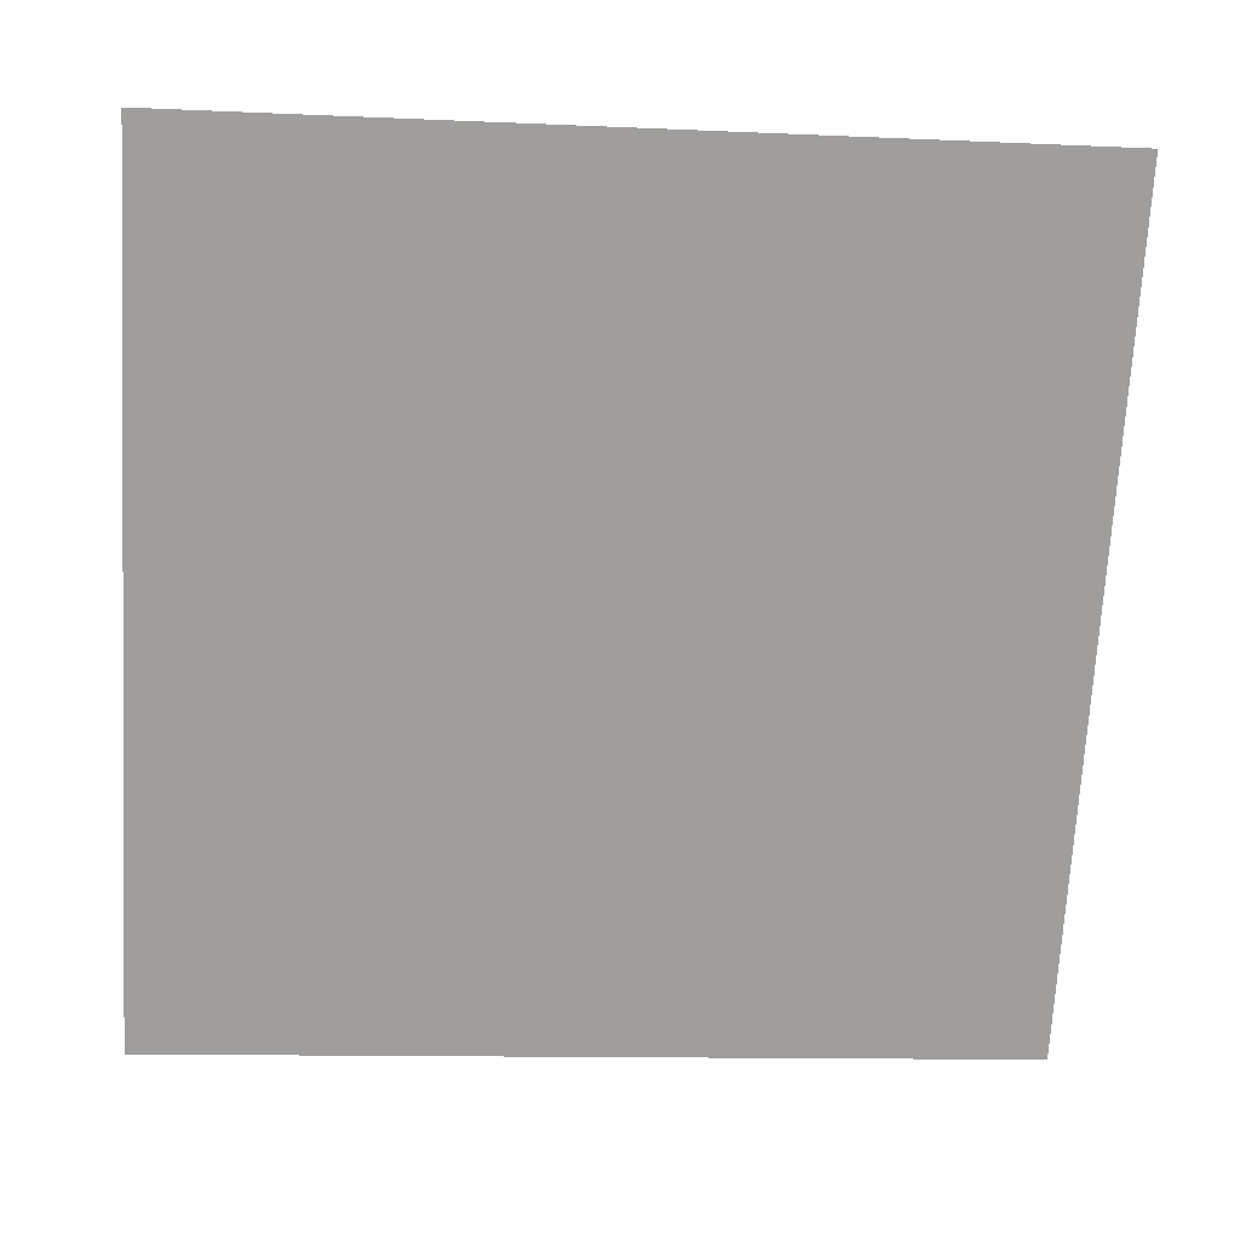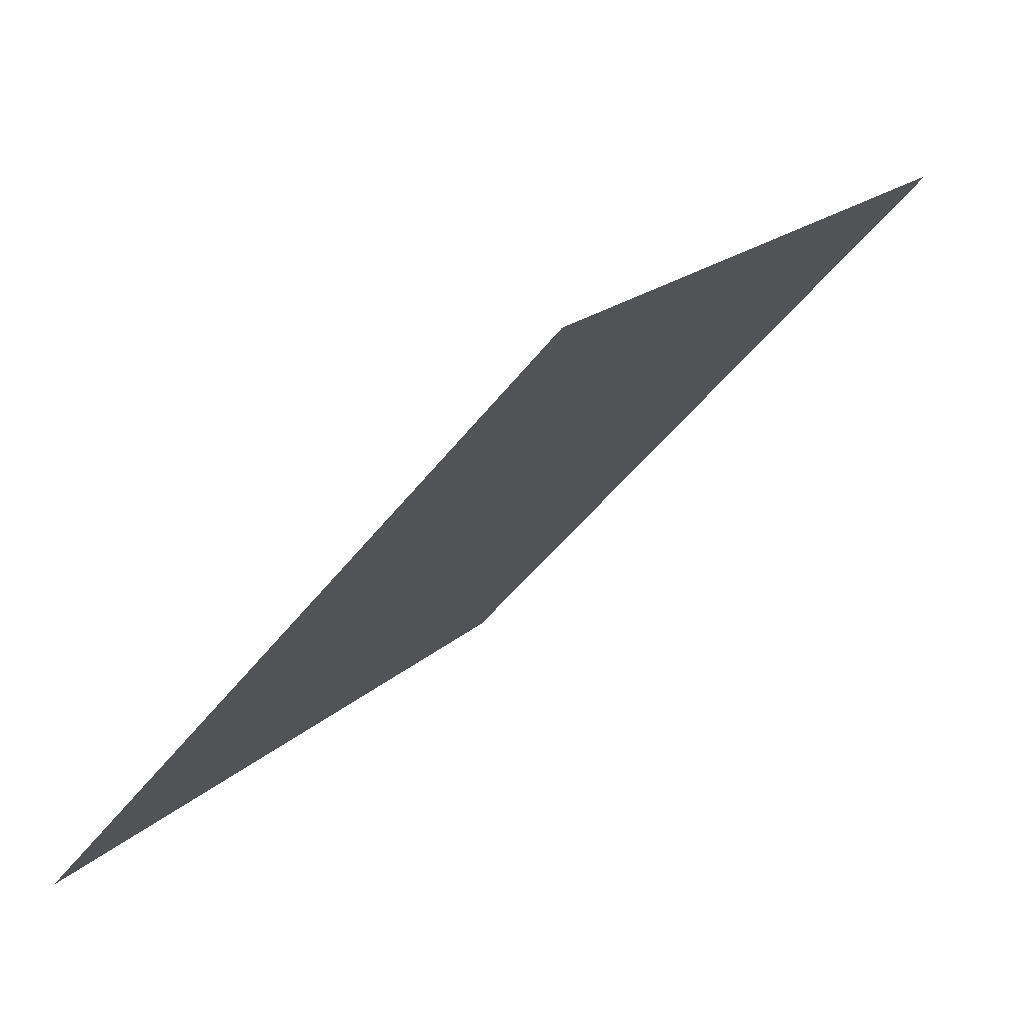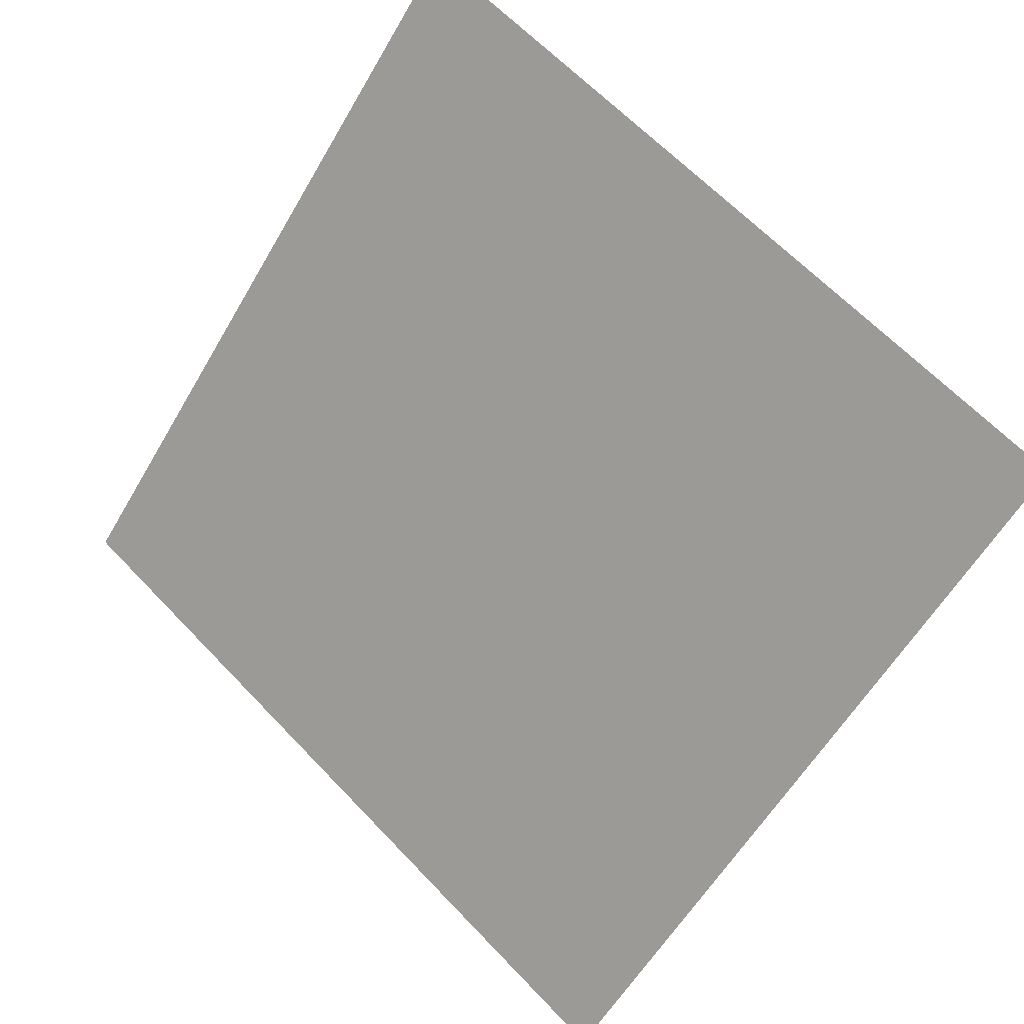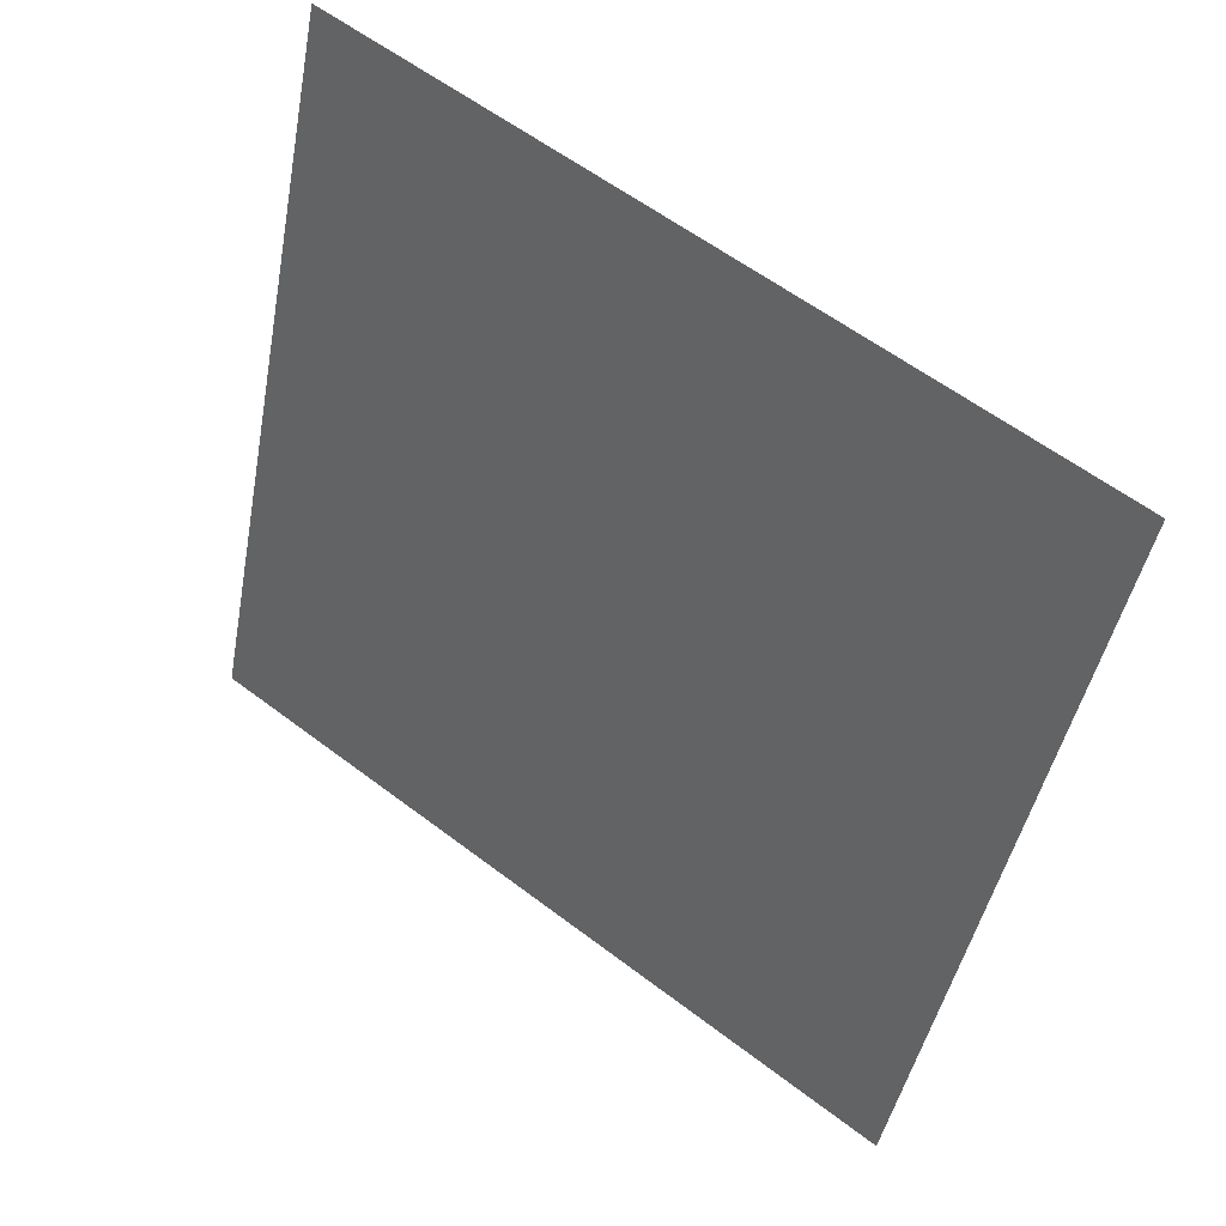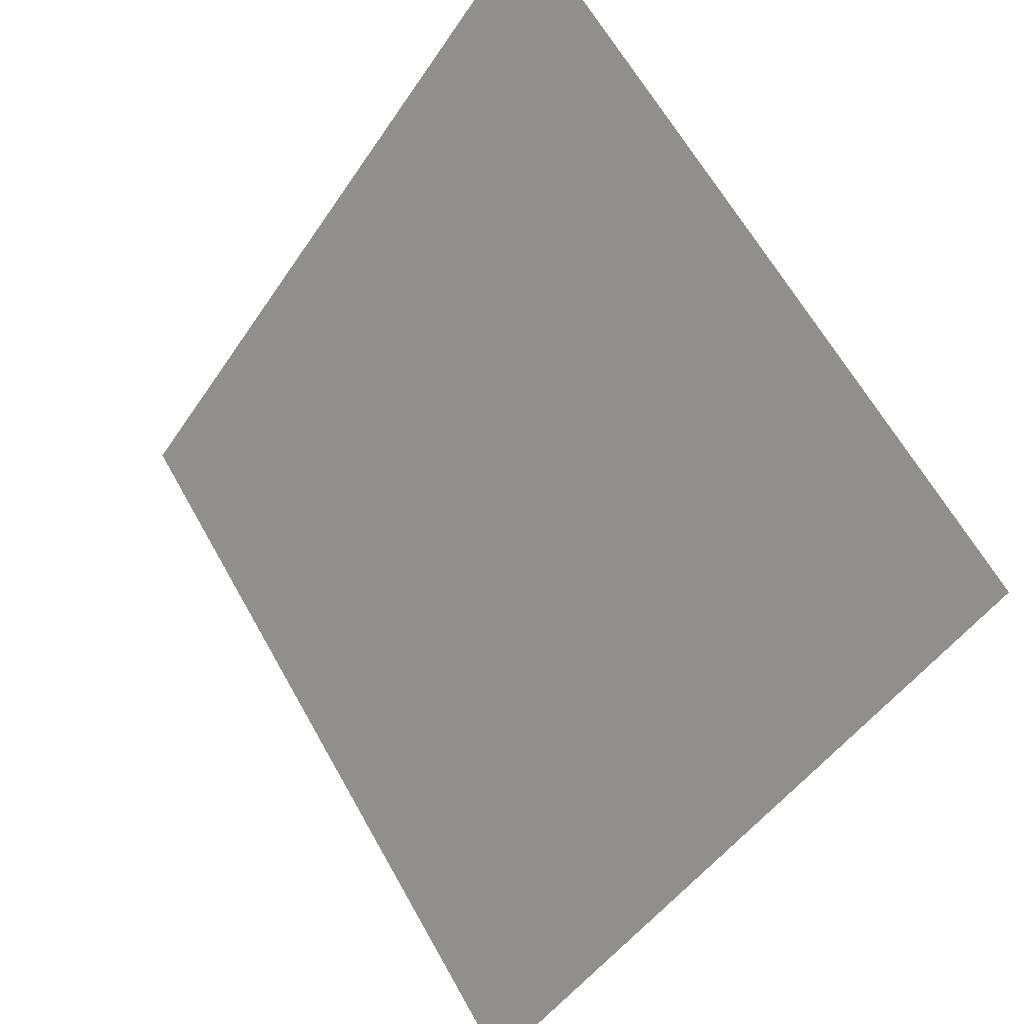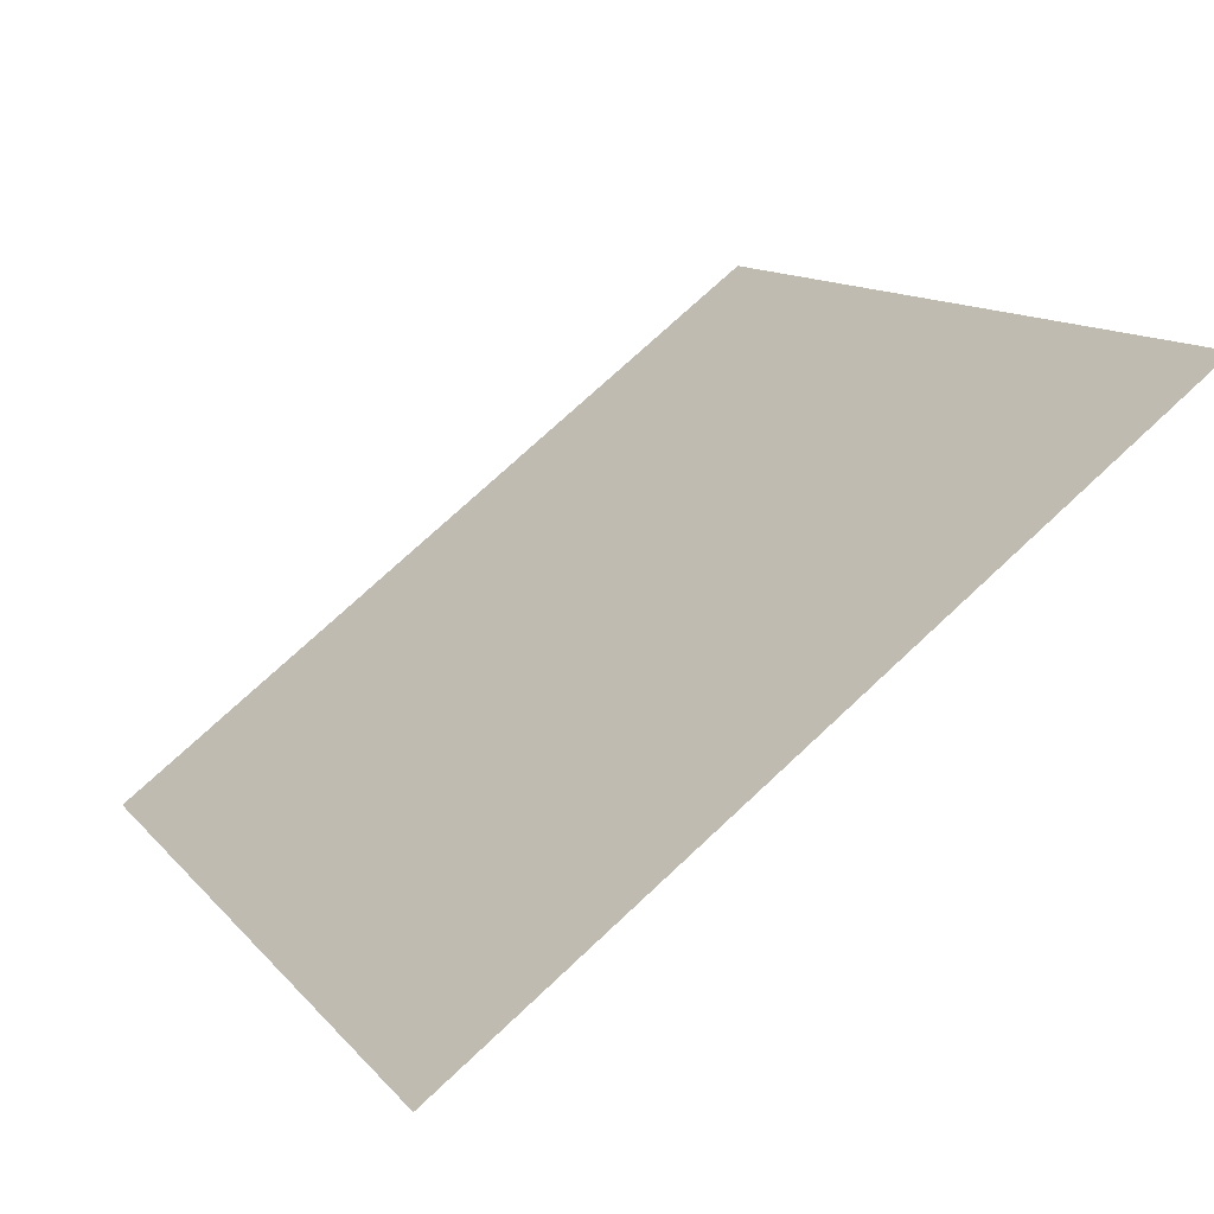
<metadata>
{"format":"obj","ext":"obj","renderer":"f3d","projection":"perspective","resolution":1024,"background":"white","views":[{"elev":-17.5,"azim":172.8,"up":"+Z"},{"elev":-49.0,"azim":53.0,"up":"+Z"},{"elev":-60.4,"azim":60.5,"up":"+Y"},{"elev":-46.2,"azim":80.0,"up":"+Y"},{"elev":63.2,"azim":59.4,"up":"+Z"},{"elev":73.3,"azim":135.6,"up":"+Z"}]}
</metadata>
<code>
v -0.1986 0.944 0.714
v -0.2051 0.9442 0.714
v -0.205 0.9481 0.7193
v -0.1984 0.948 0.7192
f 4 3 2 1

</code>
